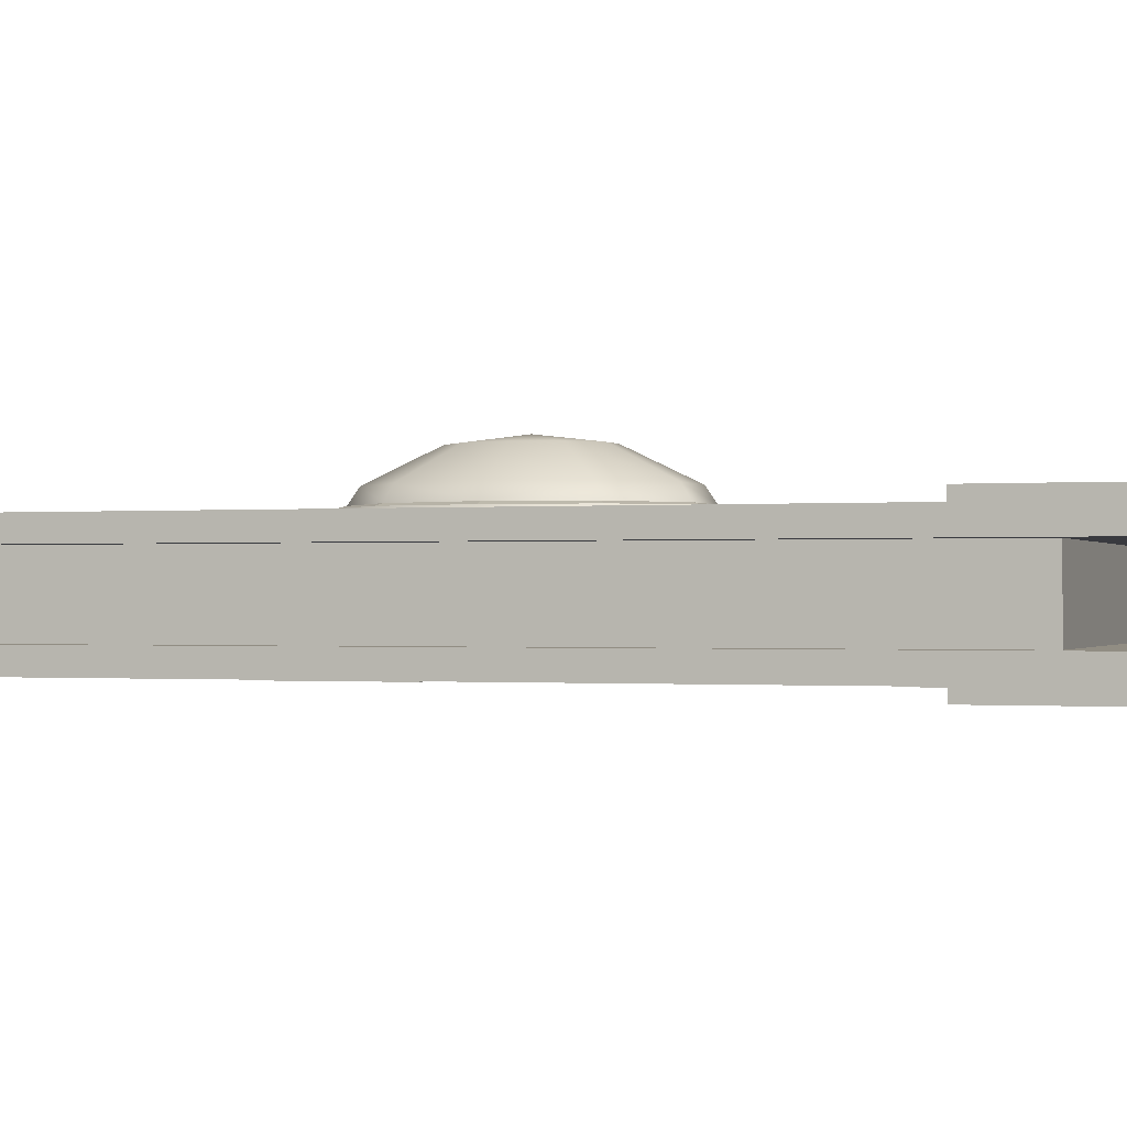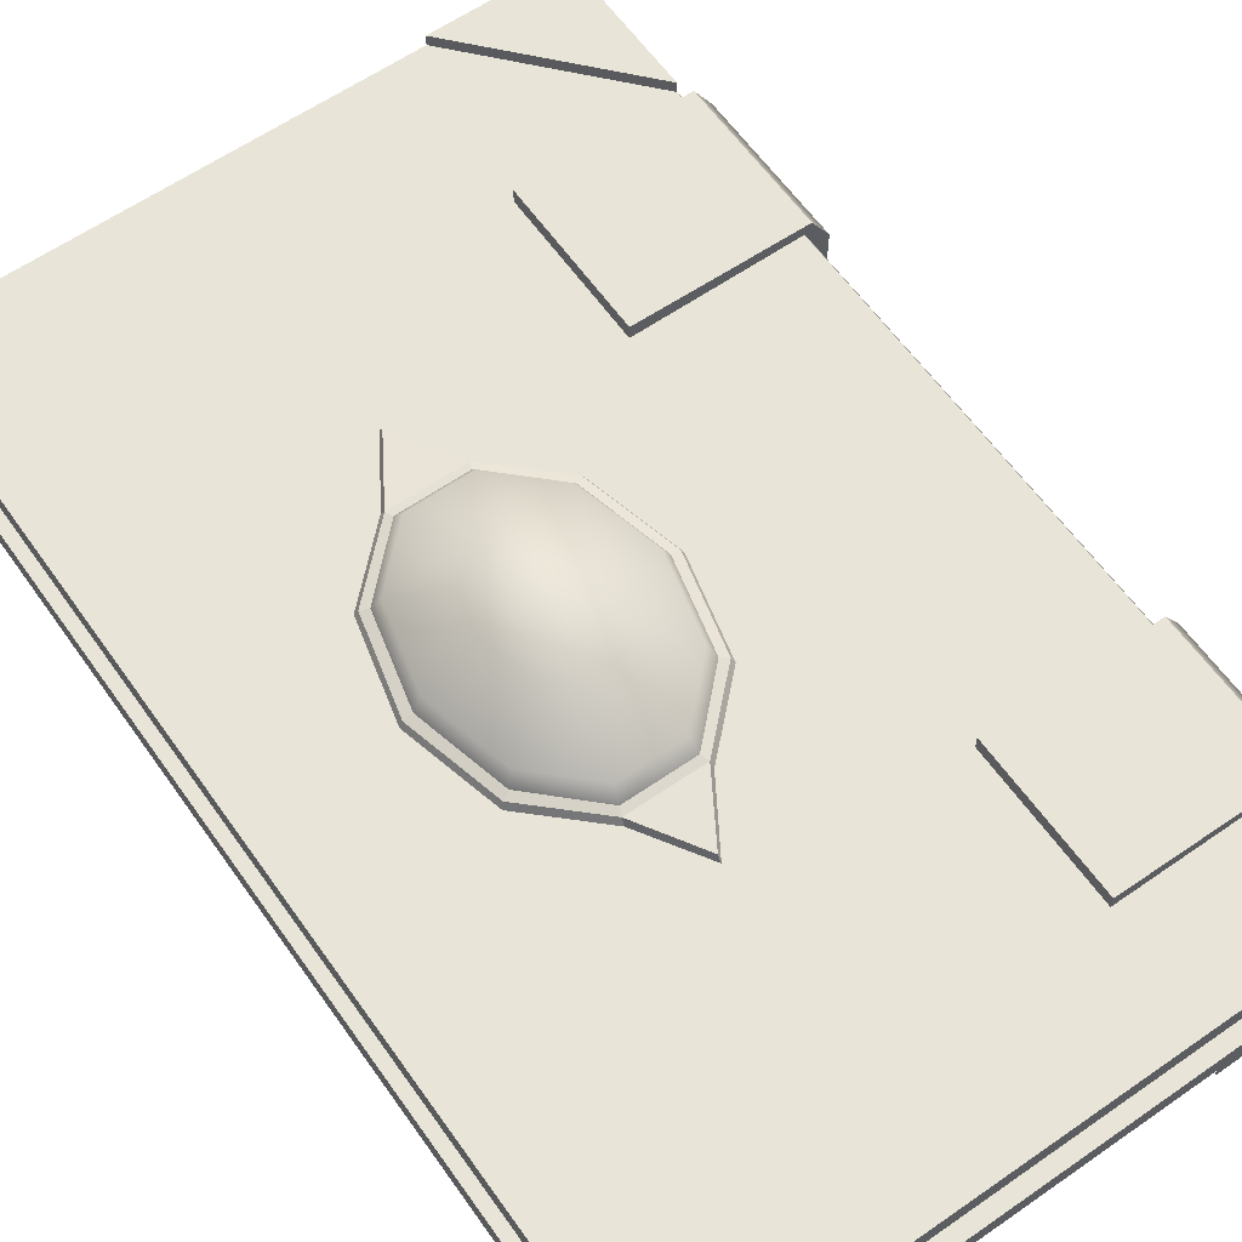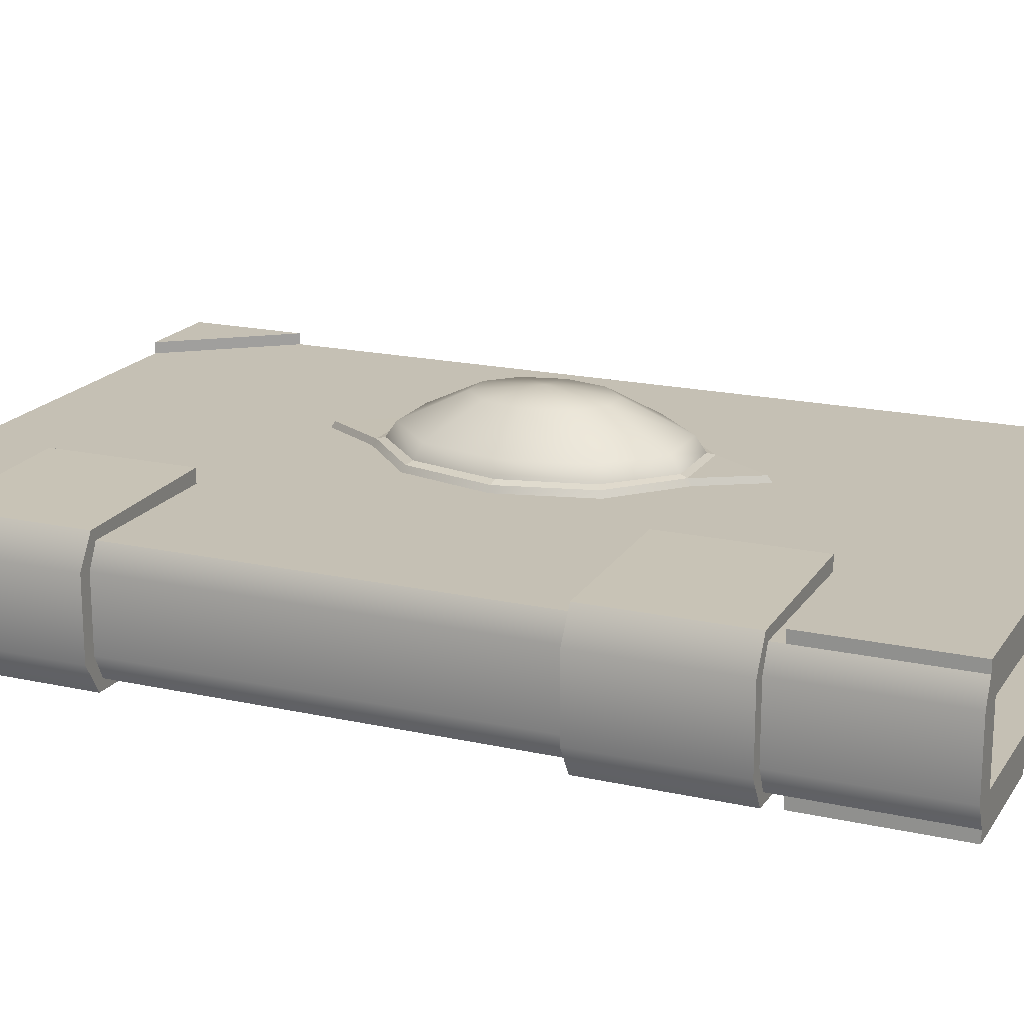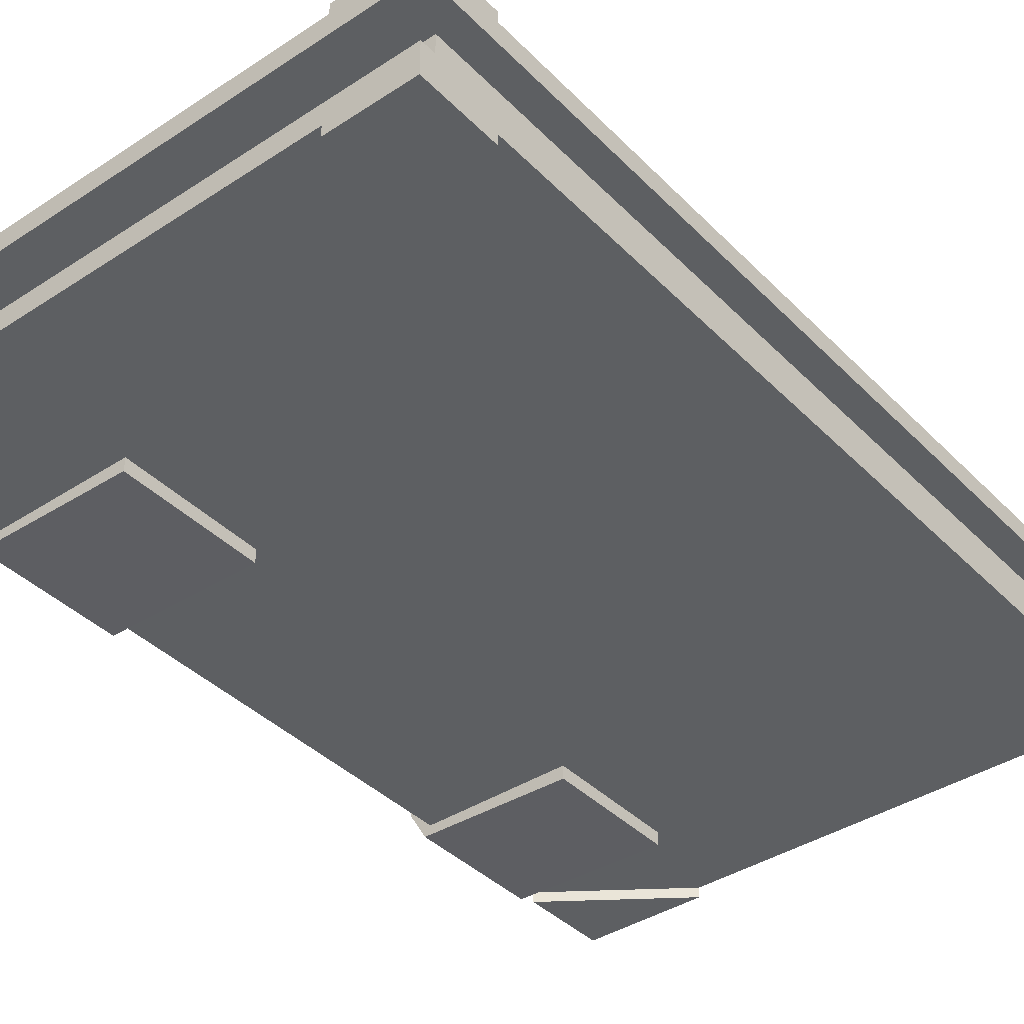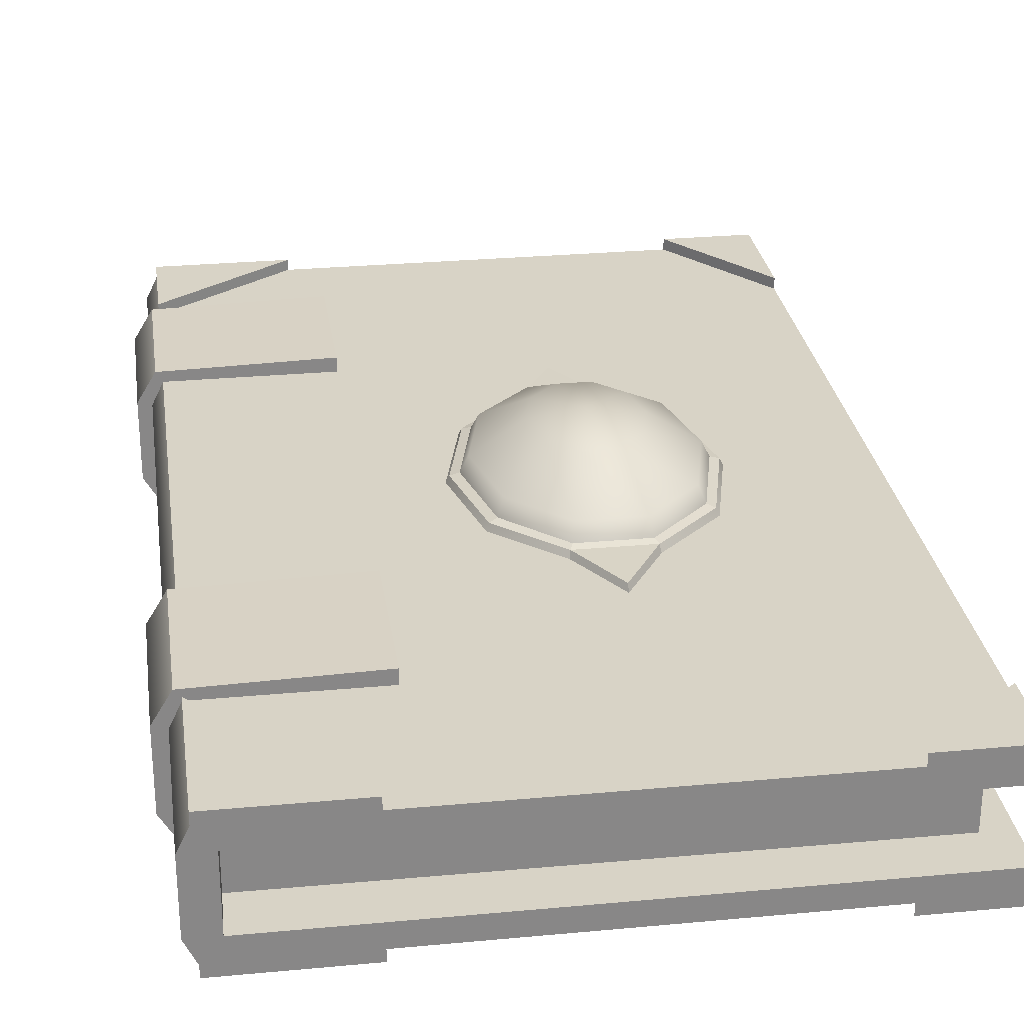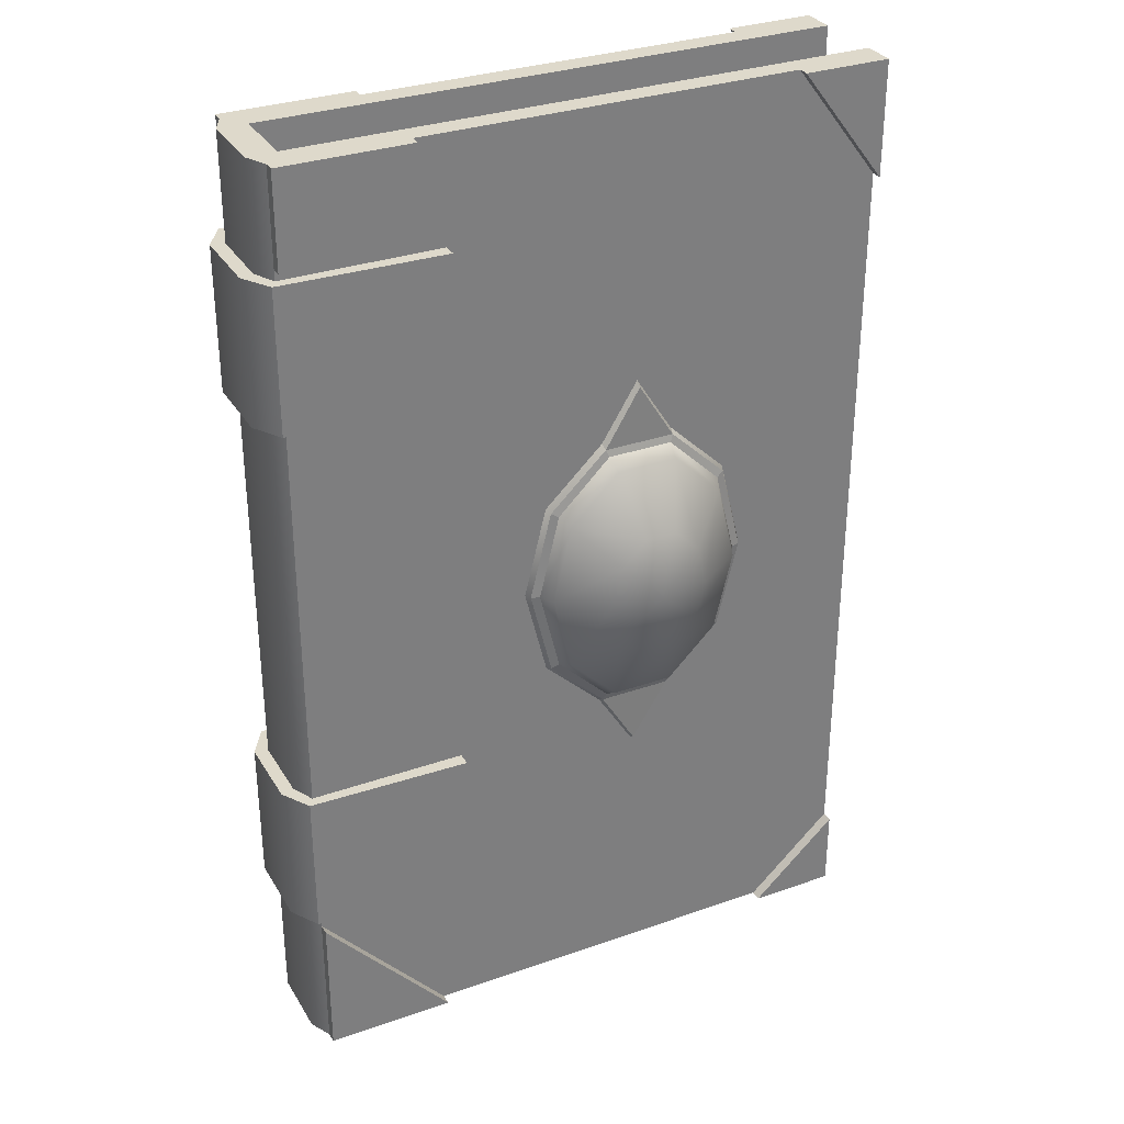
<metadata>
{"format":"obj","ext":"obj","renderer":"f3d","projection":"perspective","resolution":1024,"background":"white","views":[{"elev":-0.7,"azim":109.3,"up":"+Z"},{"elev":61.4,"azim":144.8,"up":"+Z"},{"elev":18.4,"azim":-66.7,"up":"+Z"},{"elev":-39.5,"azim":39.1,"up":"+Z"},{"elev":27.8,"azim":-8.1,"up":"+Z"},{"elev":31.7,"azim":-26.4,"up":"+Y"}]}
</metadata>
<code>
g default
v 0.5082 1.908 0.3879
v 0.3209 2.091 0.3879
v 0.08945 2.091 0.3879
v -0.09782 1.908 0.3879
v -0.1694 1.612 0.3879
v -0.09782 1.316 0.3879
v 0.08945 1.133 0.3879
v 0.3209 1.133 0.3879
v 0.5082 1.316 0.3879
v 0.5797 1.612 0.3879
v 0.3596 1.763 0.505
v 0.2642 1.856 0.505
v 0.1462 1.856 0.505
v 0.0508 1.763 0.505
v 0.01435 1.612 0.505
v 0.0508 1.461 0.505
v 0.1462 1.368 0.505
v 0.2642 1.368 0.505
v 0.3596 1.461 0.505
v 0.396 1.612 0.505
v 0.2052 1.612 0.5342
v 0.5315 1.931 0.3315
v 0.3298 2.128 0.3315
v 0.08057 2.128 0.3315
v -0.1211 1.931 0.3315
v -0.1981 1.612 0.3315
v -0.1211 1.294 0.3315
v 0.08057 1.097 0.3315
v 0.3298 1.097 0.3315
v 0.5315 1.294 0.3315
v 0.6085 1.612 0.3315
v 0.5594 1.946 0.3227
v 0.3413 2.155 0.3247
v 0.569 1.956 0.2994
v 0.345 2.17 0.3013
v 0.06912 2.155 0.3247
v 0.06544 2.17 0.3013
v -0.149 1.946 0.3227
v -0.1586 1.956 0.2994
v -0.2311 1.612 0.3217
v -0.243 1.612 0.2983
v -0.149 1.278 0.3227
v -0.1586 1.268 0.2994
v 0.06912 1.069 0.3247
v 0.06544 1.054 0.3013
v 0.3413 1.069 0.3247
v 0.345 1.054 0.3013
v 0.5594 1.278 0.3227
v 0.569 1.268 0.2994
v 0.6415 1.612 0.3217
v 0.6534 1.612 0.2983
v 0.2042 2.375 0.3226
v 0.2047 2.392 0.2992
v 0.2042 0.849 0.3226
v 0.2047 0.832 0.2992
v -1.111 -0.1837 -0.1425
v 1.146 -0.1837 -0.1425
v -1.111 -0.1837 0.2968
v 1.146 -0.1837 0.2968
v -1.111 3.437 0.2968
v 1.146 3.437 0.2968
v -1.111 3.437 -0.1425
v 1.146 3.437 -0.1425
v -1.152 -0.1837 0.2118
v 1.146 -0.1837 0.2118
v 1.146 3.437 0.2118
v -1.152 3.437 0.2118
v -1.152 -0.1837 -0.05565
v 1.146 -0.1837 -0.05565
v 1.146 3.437 -0.05565
v -1.152 3.437 -0.05565
v -1.043 3.437 -0.05565
v -1.043 3.437 0.2118
v -1.043 -0.1837 0.2118
v -1.043 -0.1837 -0.05565
v -1.043 -0.1837 0.2118
v -1.043 -0.1837 -0.05565
v 1.146 -0.1837 -0.05565
v 1.146 -0.1837 0.2118
v 1.146 3.437 -0.05565
v 1.146 3.437 0.2118
v -1.043 3.437 -0.05565
v -1.043 3.437 0.2118
v -1.038 0.005405 0.2118
v -1.038 0.005405 -0.05565
v 1.038 -0.005405 -0.05565
v 1.038 -0.005405 0.2118
v 1.038 3.259 -0.05565
v 1.038 3.259 0.2118
v -1.038 3.248 -0.05565
v -1.038 3.248 0.2118
v -1.111 0.4184 0.2968
v -1.111 0.4184 -0.1425
v -1.152 0.4184 -0.05565
v -1.152 0.4184 0.2118
v -1.111 0.9782 0.2968
v -1.152 0.9782 0.2118
v -1.152 0.9782 -0.05565
v -1.111 0.9782 -0.1425
v -1.111 2.501 0.2968
v -1.152 2.501 0.2118
v -1.152 2.501 -0.05565
v -1.111 2.501 -0.1425
v -1.111 3.042 0.2968
v -1.152 3.042 0.2118
v -1.152 3.042 -0.05565
v -1.111 3.042 -0.1425
v -0.5141 3.437 -0.1425
v -0.5141 3.042 -0.1425
v -0.5141 2.501 -0.1425
v -0.5141 0.9782 -0.1425
v -0.5141 0.4184 -0.1425
v -0.5141 -0.1837 -0.1425
v -0.5141 -0.1837 0.2968
v -0.5141 0.4184 0.2968
v -0.5141 0.9782 0.2968
v -0.5141 2.501 0.2968
v -0.5141 3.042 0.2968
v -0.5141 3.437 0.2968
v -0.5141 0.4184 0.35
v -0.5141 0.9782 0.35
v -0.5141 0.9782 -0.1957
v -0.5141 0.4184 -0.1957
v -1.135 0.9782 0.3351
v -1.203 0.9782 0.2235
v -1.203 0.4184 0.2235
v -1.135 0.4184 0.3351
v -1.203 0.9782 -0.06713
v -1.203 0.4184 -0.06713
v -1.135 0.9782 -0.1806
v -1.135 0.4184 -0.1806
v -0.5141 2.501 0.35
v -0.5141 3.042 0.35
v -1.135 2.501 0.3351
v -1.135 3.042 0.3351
v -1.203 3.042 0.2235
v -1.203 2.501 0.2235
v -1.203 3.042 -0.06713
v -1.203 2.501 -0.06713
v -1.135 3.042 -0.1806
v -1.135 2.501 -0.1806
v -0.5141 3.042 -0.1957
v -0.5141 2.501 -0.1957
v 0.8138 -0.1837 0.2968
v 1.146 0.1242 0.2968
v 1.146 3.003 0.2968
v 0.8138 3.437 0.2968
v 0.8138 -0.1837 -0.1425
v 1.146 0.1242 -0.1425
v 0.8138 3.437 -0.1425
v 1.146 3.003 -0.1425
v 0.8138 -0.1837 -0.1848
v 1.146 0.1242 -0.1848
v 1.146 -0.1837 -0.1848
v 0.8138 -0.1837 0.3392
v 1.146 0.1242 0.3392
v 1.146 -0.1837 0.3392
v 1.146 3.003 0.3392
v 0.8138 3.437 0.3392
v 1.146 3.437 0.3392
v 0.8138 3.437 -0.1848
v 1.146 3.003 -0.1848
v 1.146 3.437 -0.1848
v -0.6199 -0.1837 0.2968
v -1.111 0.3702 0.2968
v -1.111 0.3582 -0.1425
v -0.6199 -0.1837 -0.1425
v -1.111 -0.1837 0.3389
v -1.111 0.3702 0.3389
v -0.6199 -0.1837 0.3389
v -0.6199 -0.1837 -0.1846
v -1.111 0.3582 -0.1846
v -1.111 -0.1837 -0.1846
v -0.6199 3.437 0.2968
v -1.111 3.082 0.2968
v -1.111 3.082 -0.1425
v -0.6199 3.437 -0.1425
v -0.6199 3.437 0.3373
v -1.111 3.082 0.3373
v -1.111 3.437 0.3373
v -1.111 3.437 -0.1829
v -1.111 3.082 -0.1829
v -0.6199 3.437 -0.1829
g The_Idle
f 1 22 23 2
f 2 23 24 3
f 3 24 25 4
f 4 25 26 5
f 5 26 27 6
f 6 27 28 7
f 7 28 29 8
f 8 29 30 9
f 9 30 31 10
f 1 10 31 22
f 2 12 11 1
f 3 13 12 2
f 4 14 13 3
f 5 15 14 4
f 6 16 15 5
f 7 17 16 6
f 8 18 17 7
f 9 19 18 8
f 10 20 19 9
f 1 11 20 10
f 12 21 11
f 13 21 12
f 14 21 13
f 15 21 14
f 16 21 15
f 17 21 16
f 18 21 17
f 19 21 18
f 20 21 19
f 11 21 20
f 33 32 34 35
f 38 36 37 39
f 40 38 39 41
f 42 40 41 43
f 44 42 43 45
f 48 46 47 49
f 50 48 49 51
f 32 50 51 34
f 23 22 32 33
f 24 23 33 36
f 25 24 36 38
f 26 25 38 40
f 27 26 40 42
f 28 27 42 44
f 29 28 44 46
f 30 29 46 48
f 31 30 48 50
f 22 31 50 32
f 36 33 52
f 33 35 53 52
f 37 36 52 53
f 46 44 54
f 44 45 55 54
f 47 46 54 55
f 74 65 59 144 114 164 58 64
f 120 121 124 127
f 60 174 119 147 61 66 73 67
f 122 123 131 130
f 145 59 65 66 61 146
f 124 125 126 127
f 84 85 86 87
f 86 88 89 87
f 88 90 91 89
f 125 128 129 126
f 56 167 113 148 57 69 75 68
f 57 149 151 63 70 69
f 72 70 63 150 108 177 62 71
f 128 130 131 129
f 67 73 72 71
f 68 75 74 64
f 74 75 77 76
f 72 73 83 82
f 73 66 81 83
f 70 72 82 80
f 76 77 85 84
f 77 78 86 85
f 76 84 87 79
f 78 80 88 86
f 81 79 87 89
f 82 83 91 90
f 83 81 89 91
f 80 82 90 88
f 164 114 115 92 165
f 171 173 172
f 166 56 68 94 93
f 94 68 64 95
f 95 64 58 165 92
f 96 116 117 100
f 100 101 97 96
f 101 102 98 97
f 102 103 99 98
f 103 110 111 99
f 132 133 135 134
f 135 136 137 134
f 136 138 139 137
f 138 140 141 139
f 140 142 143 141
f 104 118 119 174 175
f 67 105 104 175 60
f 71 106 105 67
f 176 107 106 71 62
f 176 177 108 109 107
f 152 153 154
f 145 146 147 119 118 117 116 115 114 144
f 115 116 121 120
f 121 116 96 124
f 111 112 123 122
f 123 112 93 131
f 96 97 125 124
f 95 92 127 126
f 97 98 128 125
f 94 95 126 129
f 98 99 130 128
f 93 94 129 131
f 122 130 99 111
f 120 127 92 115
f 117 118 133 132
f 133 118 104 135
f 132 134 100 117
f 104 105 136 135
f 101 100 134 137
f 105 106 138 136
f 102 101 137 139
f 106 107 140 138
f 103 102 139 141
f 140 107 109 142
f 109 110 143 142
f 141 143 110 103
f 156 155 157
f 159 158 160
f 149 148 113 112 111 110 109 108 150 151
f 162 161 163
f 148 149 153 152
f 149 57 154 153
f 57 148 152 154
f 145 144 155 156
f 144 59 157 155
f 59 145 156 157
f 147 146 158 159
f 146 61 160 158
f 61 147 159 160
f 151 150 161 162
f 150 63 163 161
f 63 151 162 163
f 168 170 169
f 93 112 113 167 166
f 168 58 164 170
f 165 58 168 169
f 169 170 164 165
f 171 167 56 173
f 171 172 166 167
f 56 166 172 173
f 178 180 179
f 181 183 182
f 178 174 60 180
f 178 179 175 174
f 60 175 179 180
f 181 62 177 183
f 176 62 181 182
f 182 183 177 176

</code>
